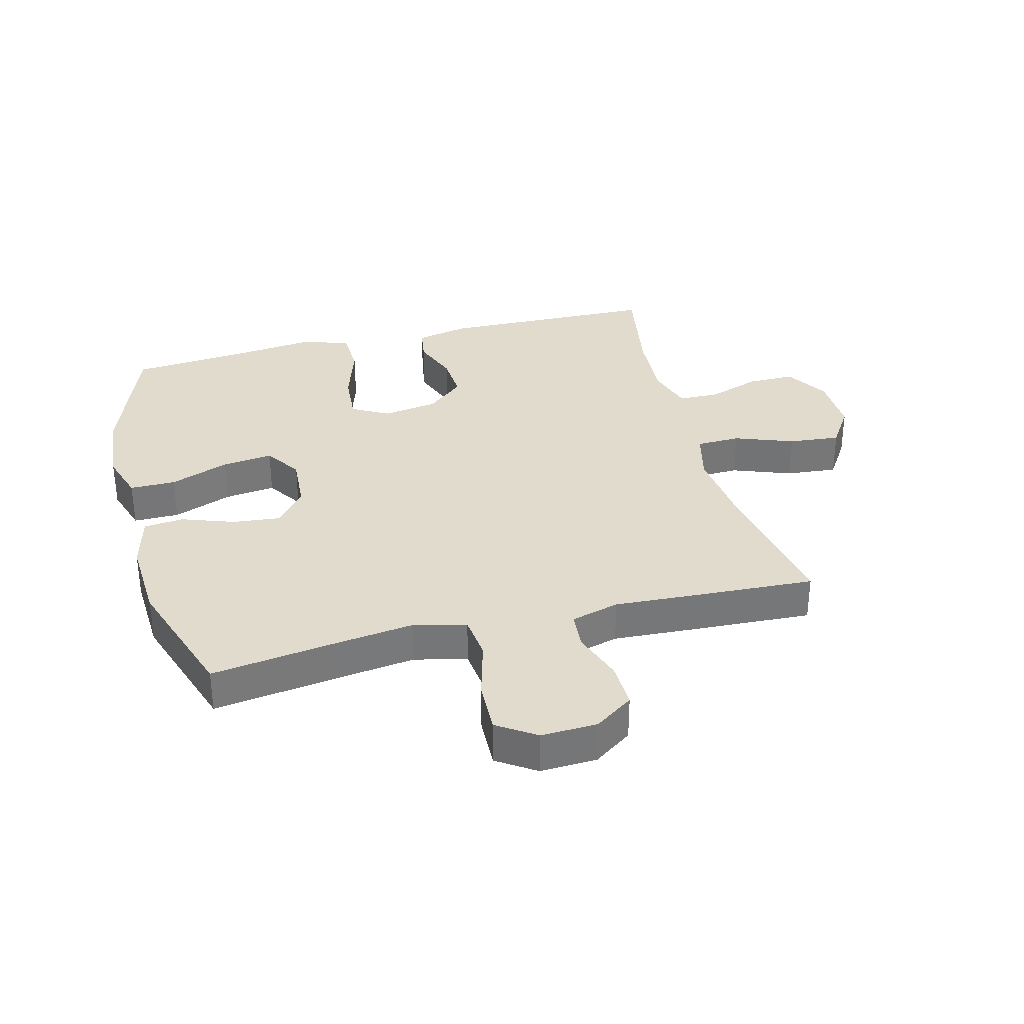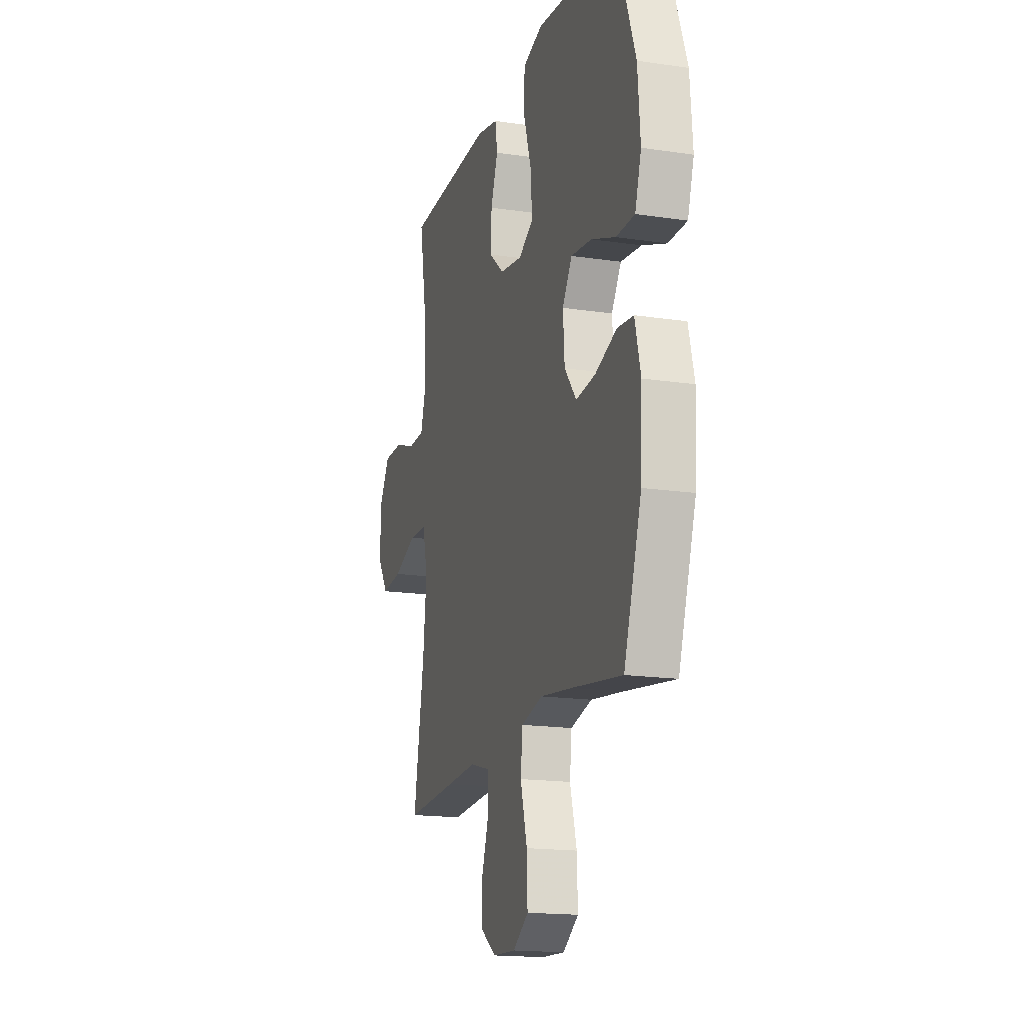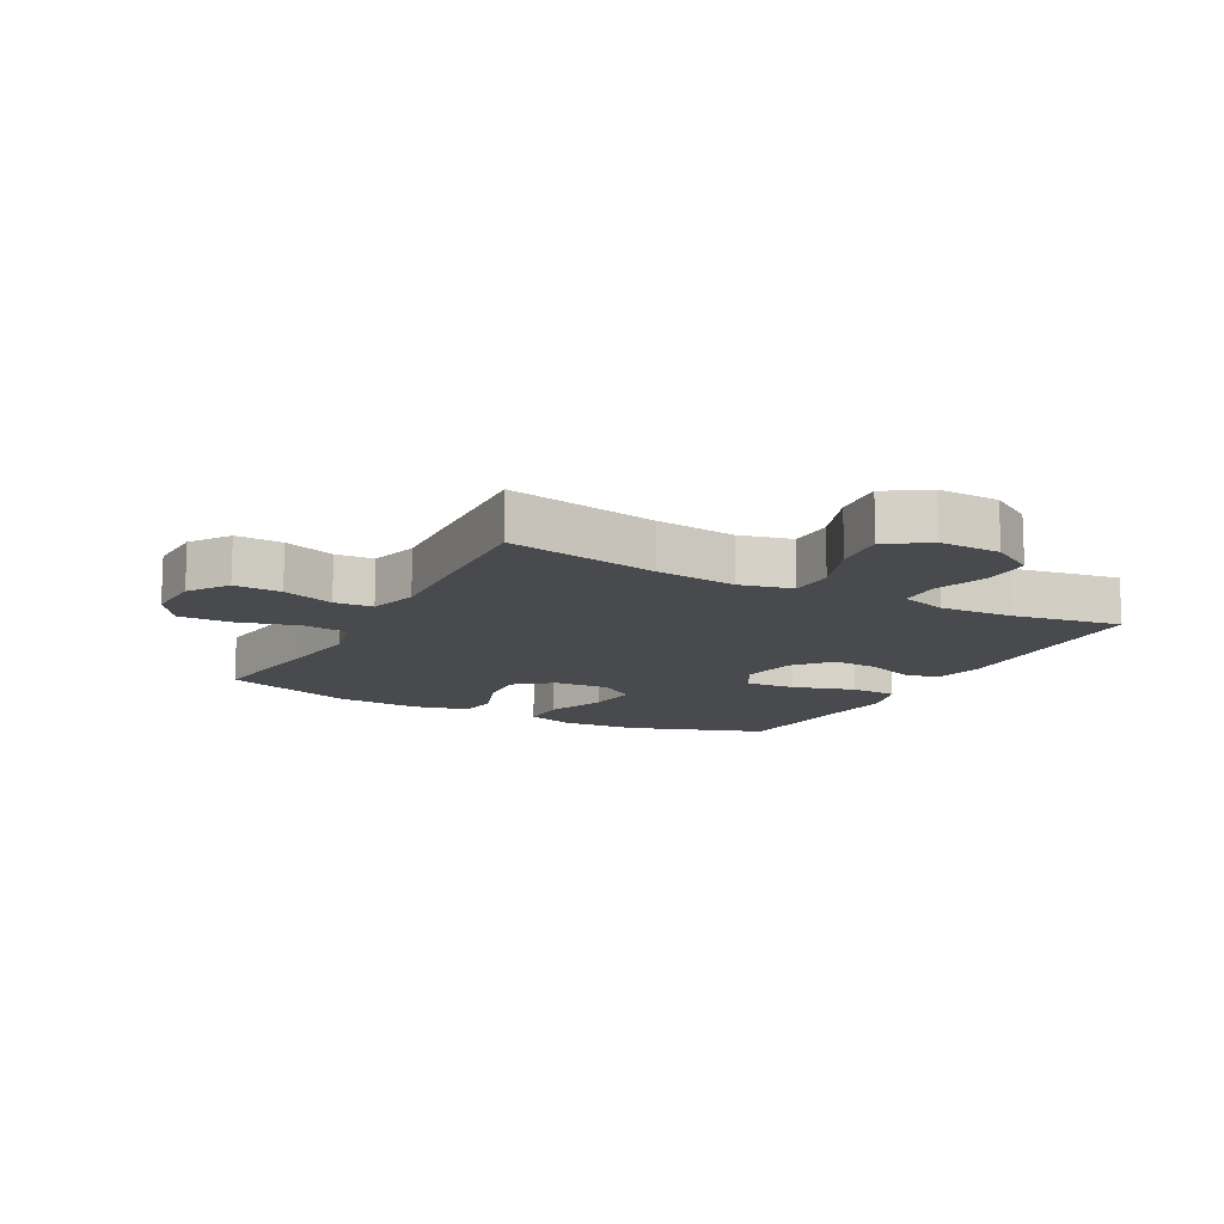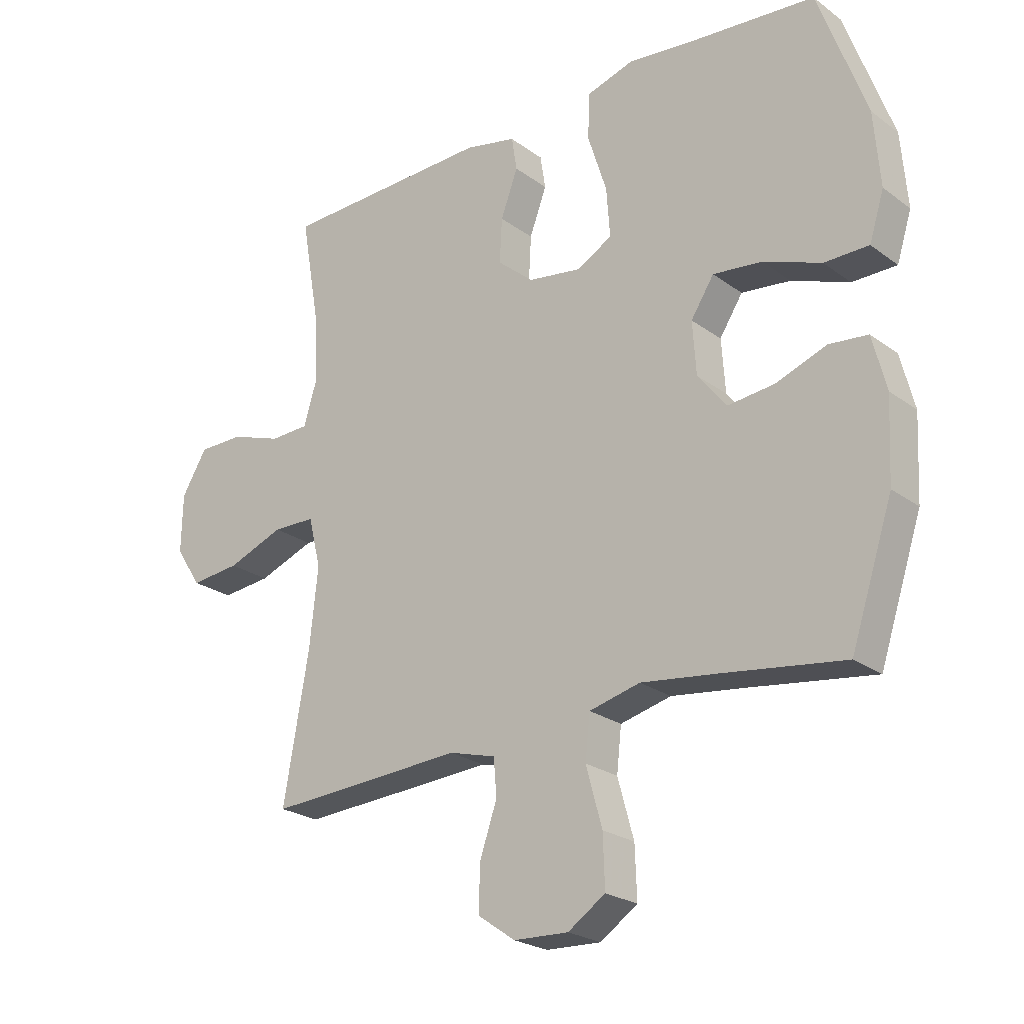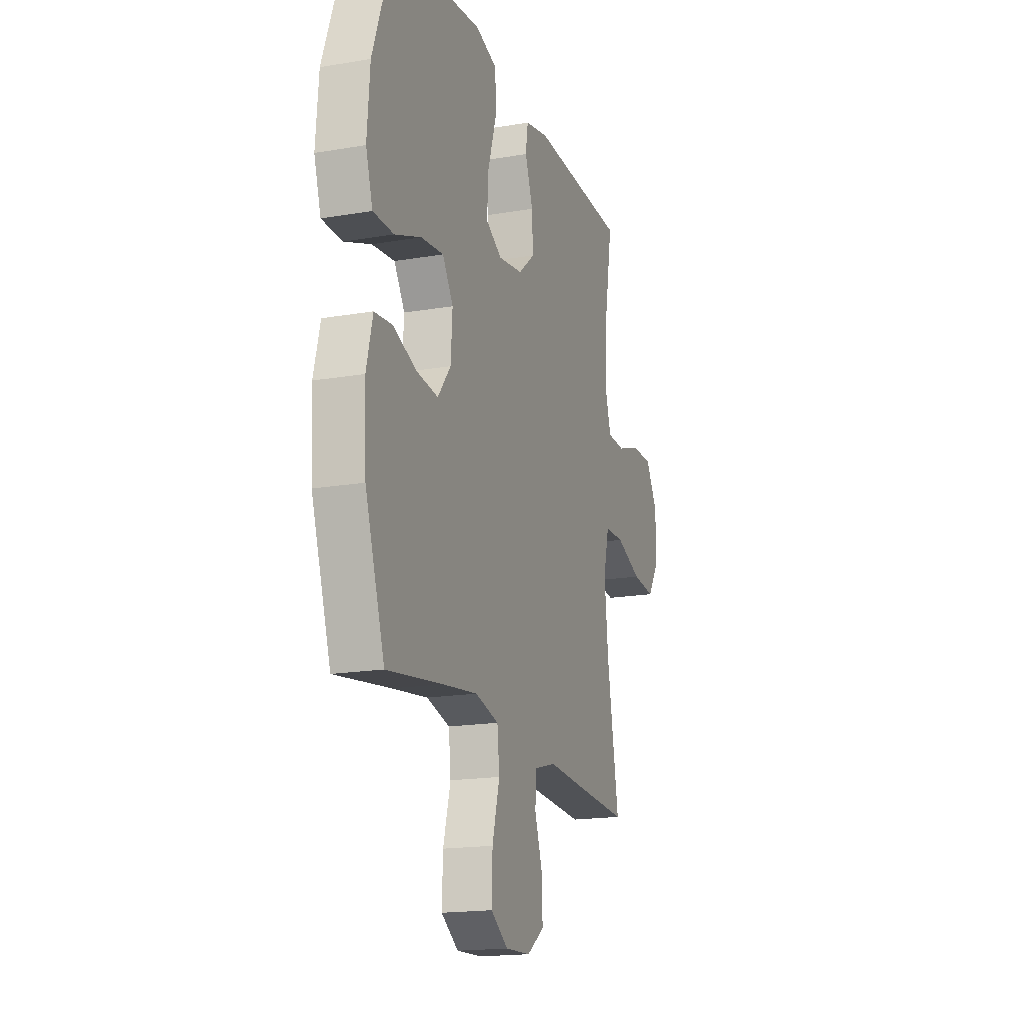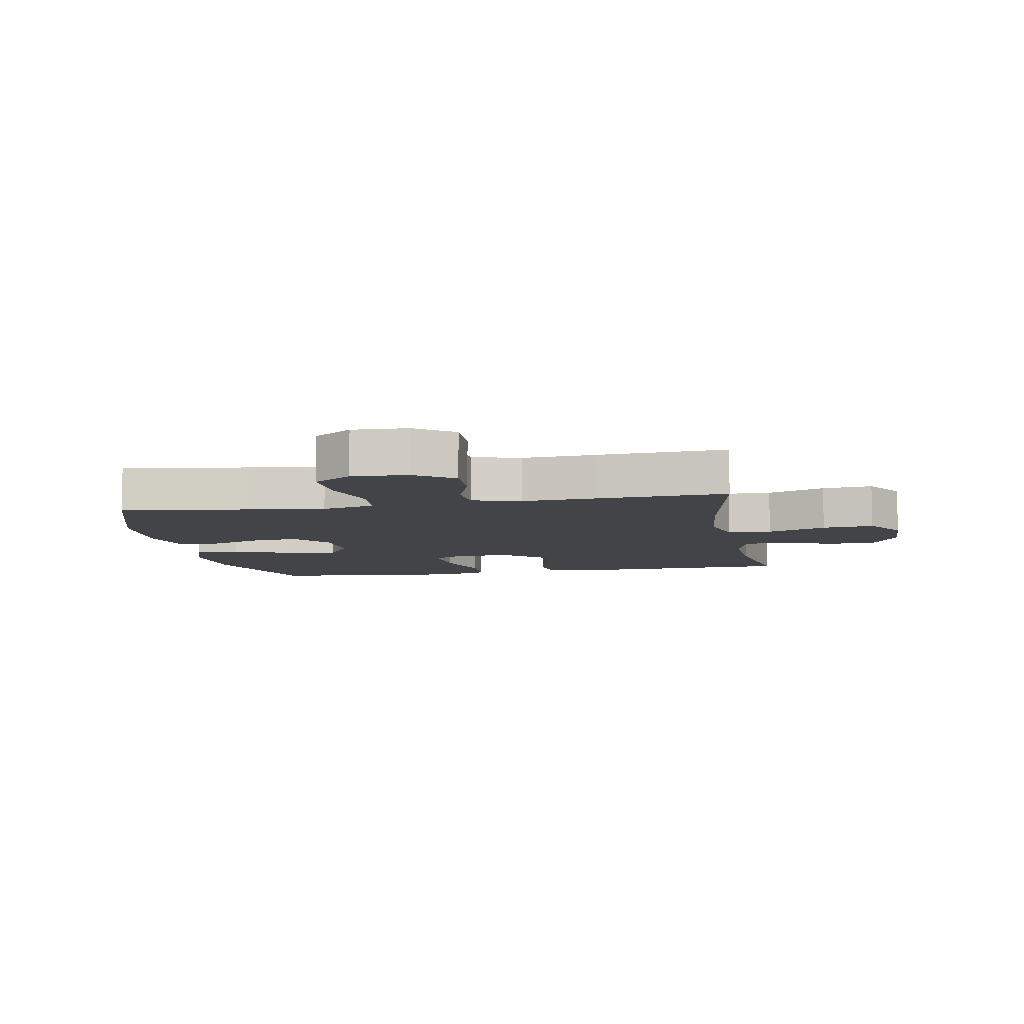
<metadata>
{"format":"obj","ext":"obj","renderer":"f3d","projection":"perspective","resolution":1024,"background":"white","views":[{"elev":33.3,"azim":165.5,"up":"+Y"},{"elev":-17.0,"azim":73.3,"up":"+Z"},{"elev":-13.0,"azim":-118.3,"up":"+Y"},{"elev":-23.8,"azim":39.7,"up":"+Z"},{"elev":-17.7,"azim":108.6,"up":"+Z"},{"elev":-8.1,"azim":-169.6,"up":"+Y"}]}
</metadata>
<code>
v 0.5 0.07 -0.5
v 0.296 0.07 -0.471
v 0.167 0.07 -0.454
v 0.081 0.07 -0.475
v 0.073 0.07 -0.548
v 0.1 0.07 -0.646
v 0.103 0.07 -0.732
v 0.04 0.07 -0.774
v -0.052 0.07 -0.77
v -0.115 0.07 -0.726
v -0.113 0.07 -0.65
v -0.084 0.07 -0.566
v -0.089 0.07 -0.504
v -0.168 0.07 -0.482
v -0.289 0.07 -0.489
v -0.5 0.07 -0.5
v -0.457 0.07 -0.255
v -0.443 0.07 -0.123
v -0.464 0.07 -0.038
v -0.536 0.07 -0.036
v -0.632 0.07 -0.072
v -0.716 0.07 -0.08
v -0.76 0.07 -0.013
v -0.758 0.07 0.086
v -0.715 0.07 0.157
v -0.638 0.07 0.157
v -0.551 0.07 0.127
v -0.485 0.07 0.129
v -0.462 0.07 0.205
v -0.469 0.07 0.323
v -0.5 0.07 0.5
v -0.143 0.07 0.509
v -0.056 0.07 0.49
v -0.047 0.07 0.433
v -0.076 0.07 0.355
v -0.08 0.07 0.28
v -0.019 0.07 0.228
v 0.071 0.07 0.214
v 0.131 0.07 0.247
v 0.125 0.07 0.33
v 0.093 0.07 0.431
v 0.096 0.07 0.508
v 0.176 0.07 0.532
v 0.299 0.07 0.518
v 0.5 0.07 0.5
v 0.58 0.07 0.277
v 0.59 0.07 0.152
v 0.565 0.07 0.073
v 0.49 0.07 0.073
v 0.393 0.07 0.11
v 0.31 0.07 0.12
v 0.271 0.07 0.06
v 0.277 0.07 -0.029
v 0.325 0.07 -0.09
v 0.404 0.07 -0.082
v 0.49 0.07 -0.051
v 0.555 0.07 -0.058
v 0.578 0.07 -0.149
v 0.571 0.07 -0.286
v 0.5 0 -0.5
v 0.296 0 -0.471
v 0.167 0 -0.454
v 0.081 0 -0.475
v 0.073 0 -0.548
v 0.1 0 -0.646
v 0.103 0 -0.732
v 0.04 0 -0.774
v -0.052 0 -0.77
v -0.115 0 -0.726
v -0.113 0 -0.65
v -0.084 0 -0.566
v -0.089 0 -0.504
v -0.168 0 -0.482
v -0.289 0 -0.489
v -0.5 0 -0.5
v -0.457 0 -0.255
v -0.443 0 -0.123
v -0.464 0 -0.038
v -0.536 0 -0.036
v -0.632 0 -0.072
v -0.716 0 -0.08
v -0.76 0 -0.013
v -0.758 0 0.086
v -0.715 0 0.157
v -0.638 0 0.157
v -0.551 0 0.127
v -0.485 0 0.129
v -0.462 0 0.205
v -0.469 0 0.323
v -0.5 0 0.5
v -0.143 0 0.509
v -0.056 0 0.49
v -0.047 0 0.433
v -0.076 0 0.355
v -0.08 0 0.28
v -0.019 0 0.228
v 0.071 0 0.214
v 0.131 0 0.247
v 0.125 0 0.33
v 0.093 0 0.431
v 0.096 0 0.508
v 0.176 0 0.532
v 0.299 0 0.518
v 0.5 0 0.5
v 0.58 0 0.277
v 0.59 0 0.152
v 0.565 0 0.073
v 0.49 0 0.073
v 0.393 0 0.11
v 0.31 0 0.12
v 0.271 0 0.06
v 0.277 0 -0.029
v 0.325 0 -0.09
v 0.404 0 -0.082
v 0.49 0 -0.051
v 0.555 0 -0.058
v 0.578 0 -0.149
v 0.571 0 -0.286
f 59 1 2
f 58 59 2
f 57 58 2
f 56 57 2
f 55 56 2
f 54 55 2 3
f 53 54 3 4
f 52 53 4
f 48 49 50
f 47 48 50
f 46 47 50
f 45 46 50
f 44 45 50
f 44 50 51
f 43 44 51
f 42 43 51
f 41 42 51
f 40 41 51
f 39 40 51 52
f 33 34 35
f 32 33 35
f 31 32 35
f 30 31 35
f 29 30 35 36
f 28 29 36 37
f 25 26 27
f 24 25 27
f 23 24 27
f 22 23 27
f 21 22 27
f 20 21 27
f 19 20 27 28
f 28 37 38
f 19 28 38
f 18 19 38
f 14 15 16 17
f 39 52 4
f 38 39 4
f 18 38 4
f 17 18 4
f 14 17 4
f 13 14 4
f 10 11 12
f 9 10 12
f 8 9 12
f 7 8 12
f 6 7 12
f 5 6 12
f 4 5 12 13
f 61 60 118
f 61 118 117
f 61 117 116
f 61 116 115
f 61 115 114
f 62 61 114 113
f 63 62 113 112
f 63 112 111
f 109 108 107
f 109 107 106
f 109 106 105
f 109 105 104
f 109 104 103
f 110 109 103
f 110 103 102
f 110 102 101
f 110 101 100
f 110 100 99
f 111 110 99 98
f 94 93 92
f 94 92 91
f 94 91 90
f 94 90 89
f 95 94 89 88
f 96 95 88 87
f 86 85 84
f 86 84 83
f 86 83 82
f 86 82 81
f 86 81 80
f 86 80 79
f 87 86 79 78
f 97 96 87
f 97 87 78
f 97 78 77
f 76 75 74 73
f 63 111 98
f 63 98 97
f 63 97 77
f 63 77 76
f 63 76 73
f 63 73 72
f 71 70 69
f 71 69 68
f 71 68 67
f 71 67 66
f 71 66 65
f 71 65 64
f 72 71 64 63
f 1 60 61 2
f 2 61 62 3
f 3 62 63 4
f 4 63 64 5
f 5 64 65 6
f 6 65 66 7
f 7 66 67 8
f 8 67 68 9
f 9 68 69 10
f 10 69 70 11
f 11 70 71 12
f 12 71 72 13
f 13 72 73 14
f 14 73 74 15
f 15 74 75 16
f 16 75 76 17
f 17 76 77 18
f 18 77 78 19
f 19 78 79 20
f 20 79 80 21
f 21 80 81 22
f 22 81 82 23
f 23 82 83 24
f 24 83 84 25
f 25 84 85 26
f 26 85 86 27
f 27 86 87 28
f 28 87 88 29
f 29 88 89 30
f 30 89 90 31
f 31 90 91 32
f 32 91 92 33
f 33 92 93 34
f 34 93 94 35
f 35 94 95 36
f 36 95 96 37
f 37 96 97 38
f 38 97 98 39
f 39 98 99 40
f 40 99 100 41
f 41 100 101 42
f 42 101 102 43
f 43 102 103 44
f 44 103 104 45
f 45 104 105 46
f 46 105 106 47
f 47 106 107 48
f 48 107 108 49
f 49 108 109 50
f 50 109 110 51
f 51 110 111 52
f 52 111 112 53
f 53 112 113 54
f 54 113 114 55
f 55 114 115 56
f 56 115 116 57
f 57 116 117 58
f 58 117 118 59
f 59 118 60 1

</code>
